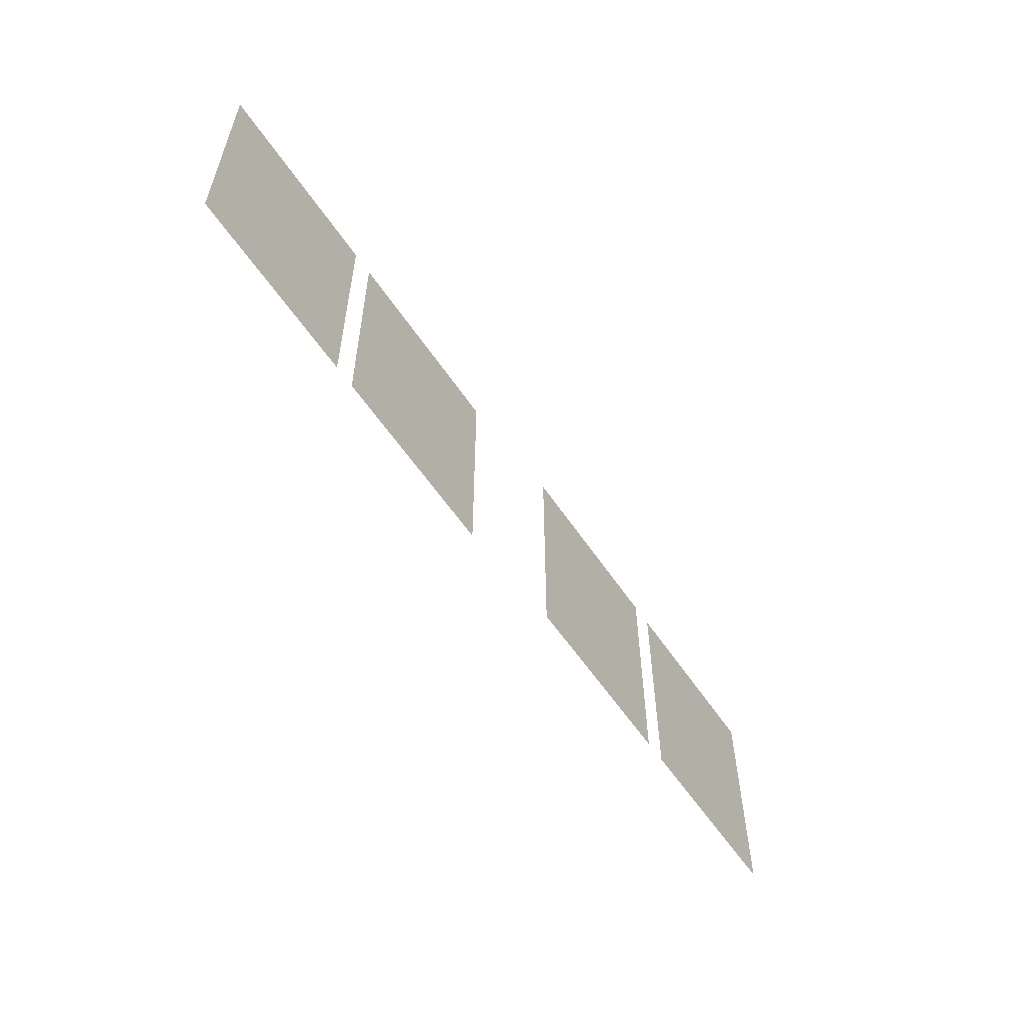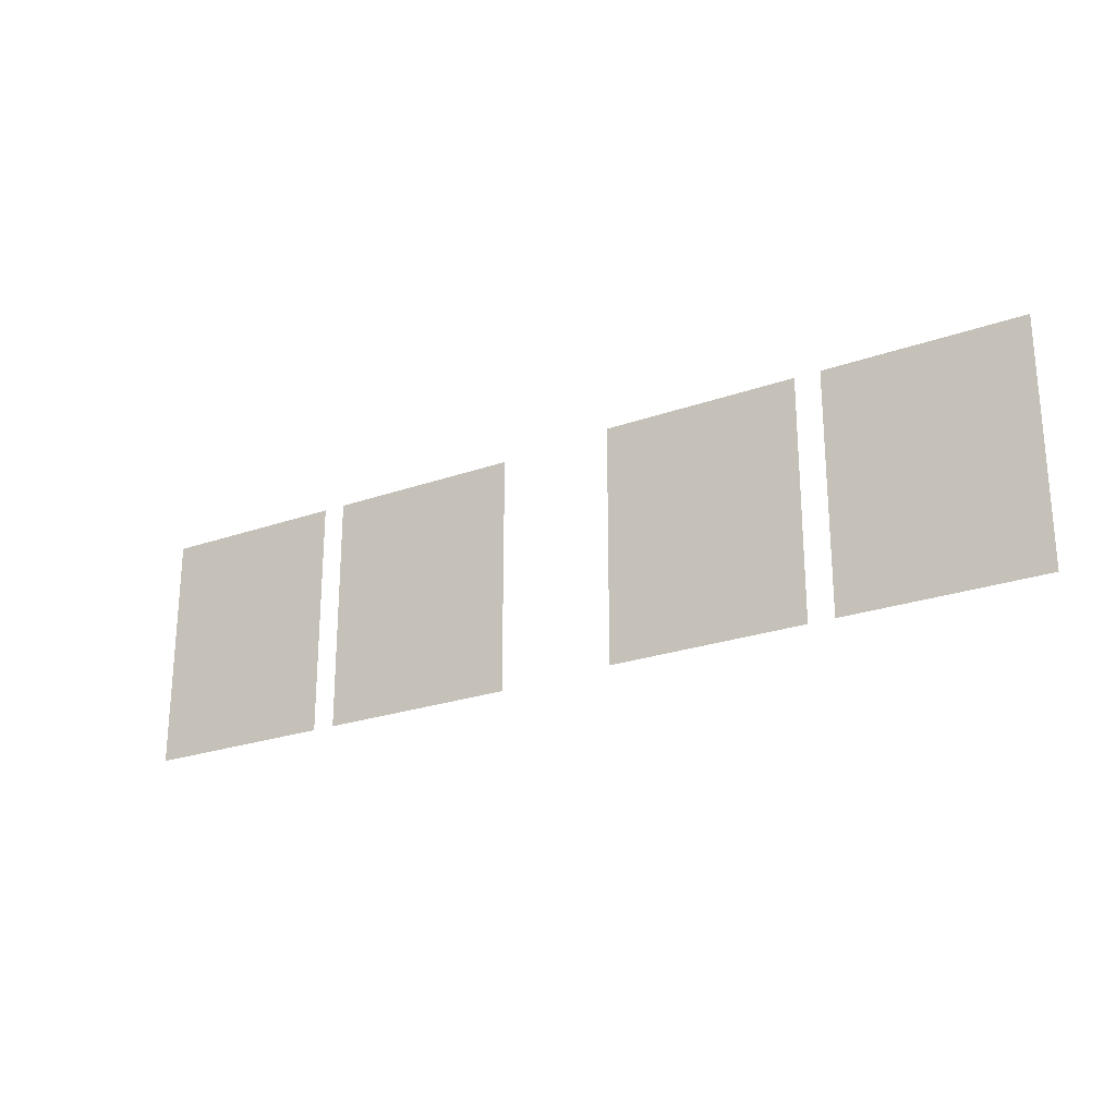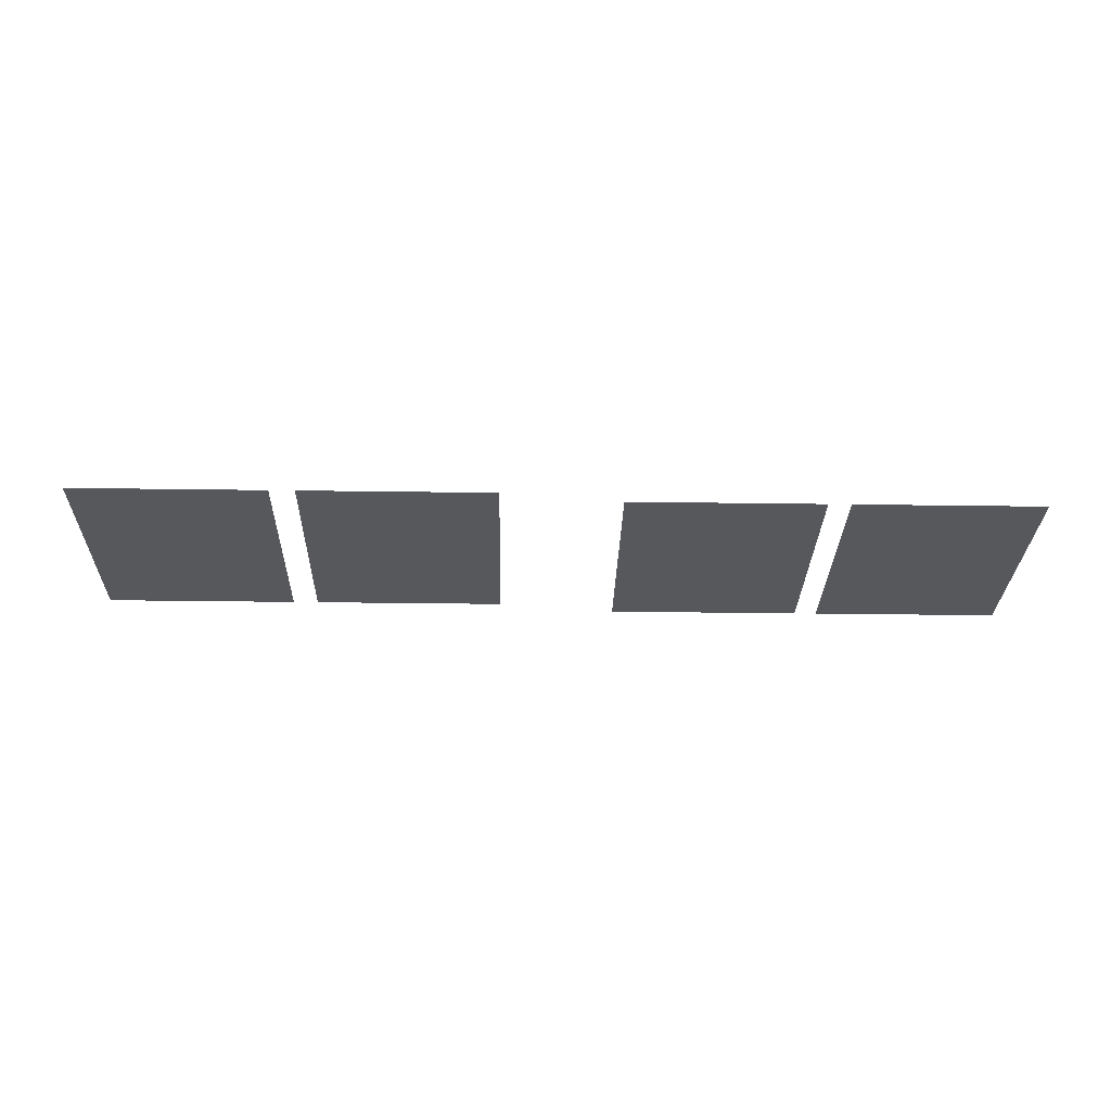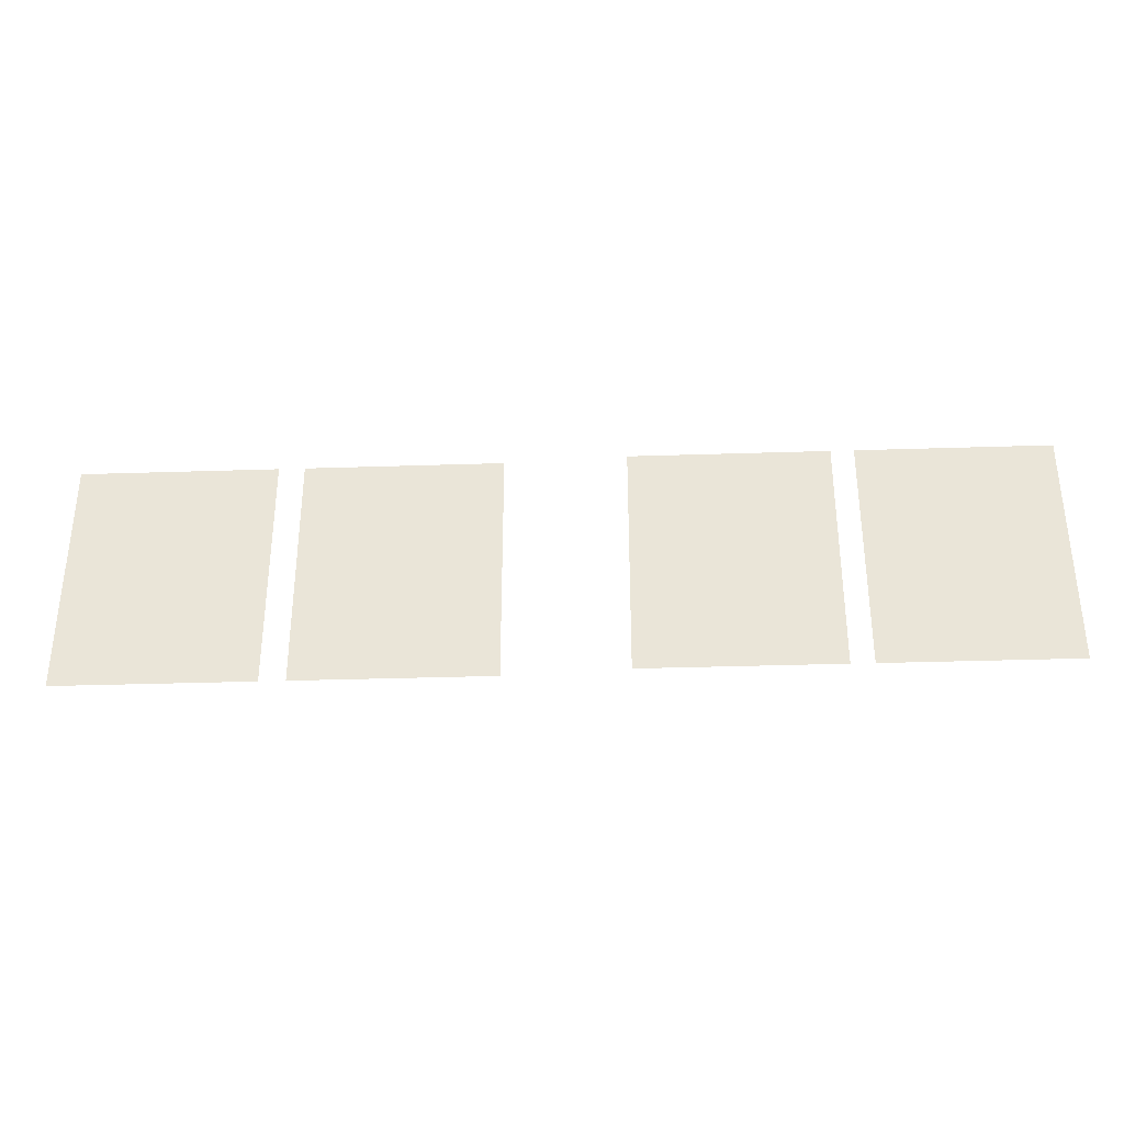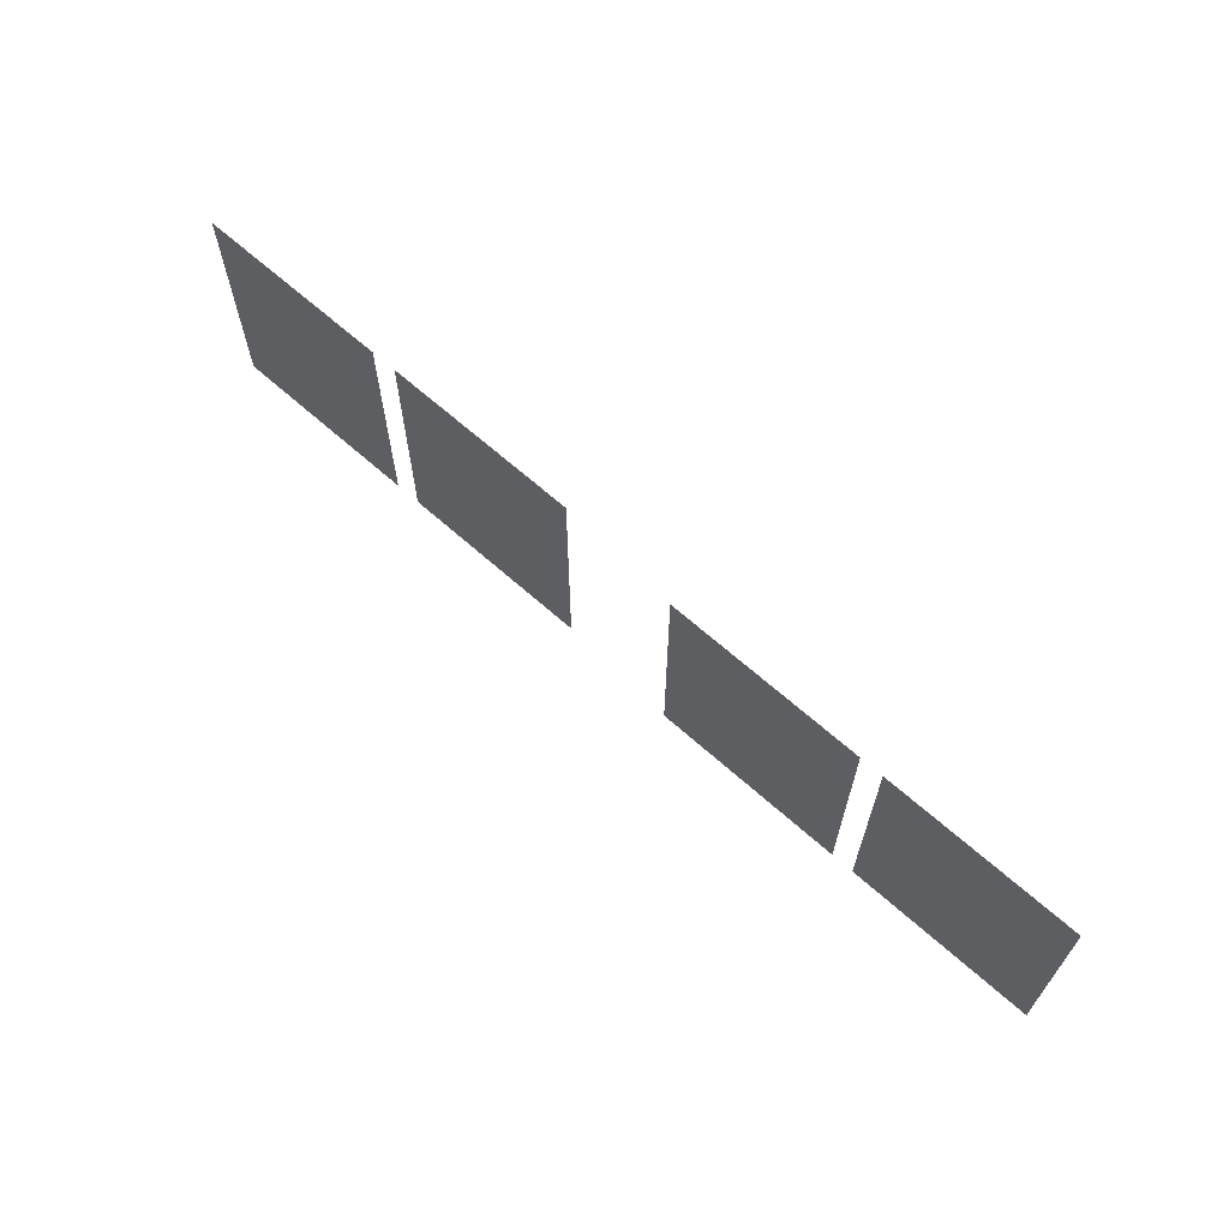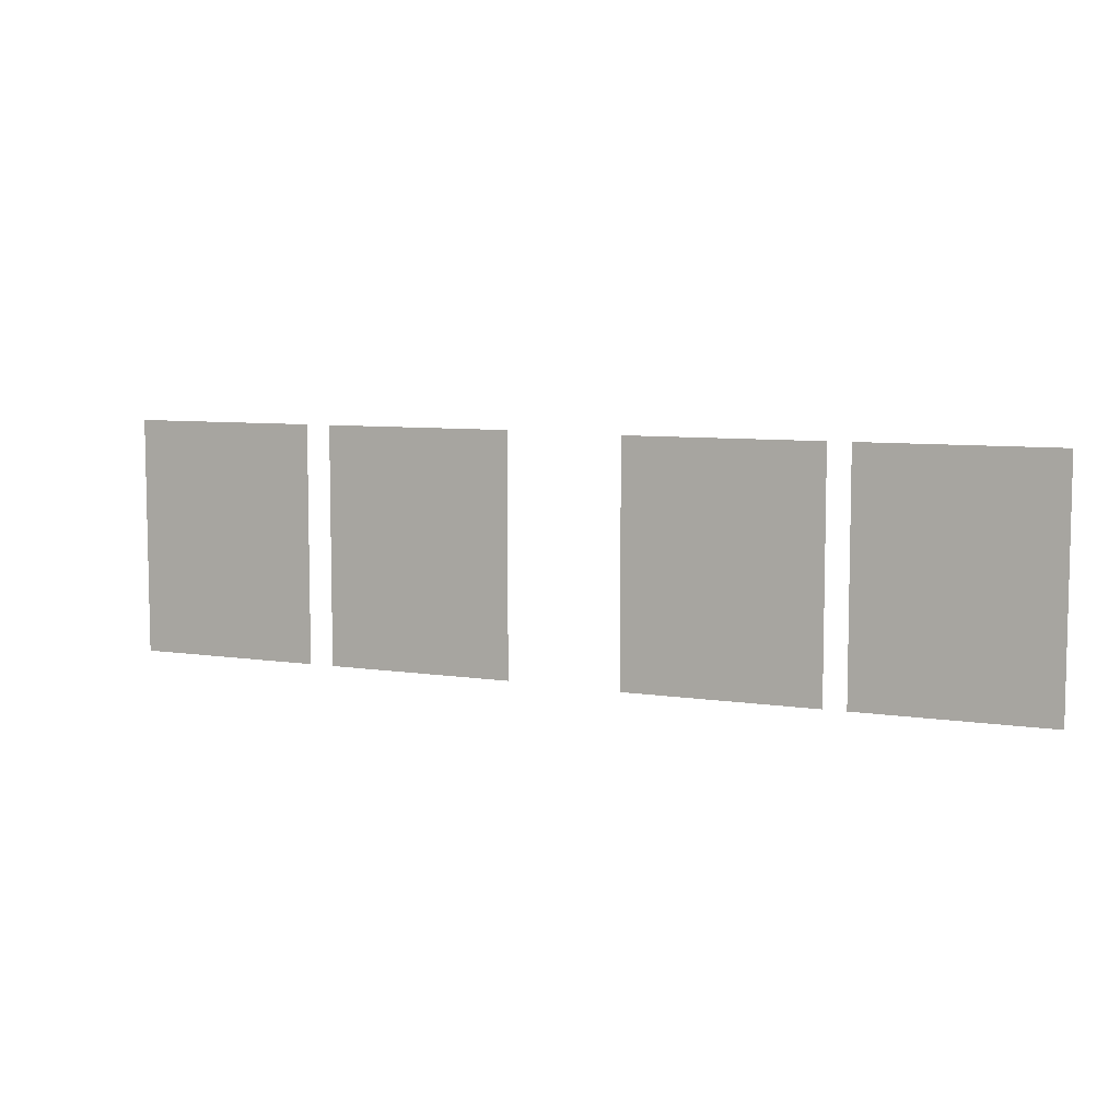
<metadata>
{"format":"obj","ext":"obj","renderer":"f3d","projection":"perspective","resolution":1024,"background":"white","views":[{"elev":-57.2,"azim":-56.6,"up":"+Y"},{"elev":-24.0,"azim":30.6,"up":"+Y"},{"elev":-27.7,"azim":178.7,"up":"+Z"},{"elev":-34.2,"azim":-177.5,"up":"+Y"},{"elev":65.6,"azim":-138.1,"up":"+Y"},{"elev":7.2,"azim":-155.6,"up":"+Y"}]}
</metadata>
<code>
g Ent_Windows4746
v -1258 254.2 -3331
v -1258 385.2 -3331
v -1363 385.2 -3331
v -1363 254.2 -3331
v -1139 254.2 -3331
v -1139 385.2 -3331
v -1246 385.2 -3331
v -1246 254.2 -3331
v -967 254.2 -3327
v -967 385.9 -3327
v -1074 385.9 -3327
v -1074 254.2 -3327
v -846.5 385.9 -3327
v -953.1 385.9 -3327
v -953.1 254.2 -3327
v -846.5 254.2 -3327
f 3 1 2
f 1 3 4
f 7 5 6
f 5 7 8
f 11 9 10
f 9 11 12
f 15 13 14
f 13 15 16

</code>
